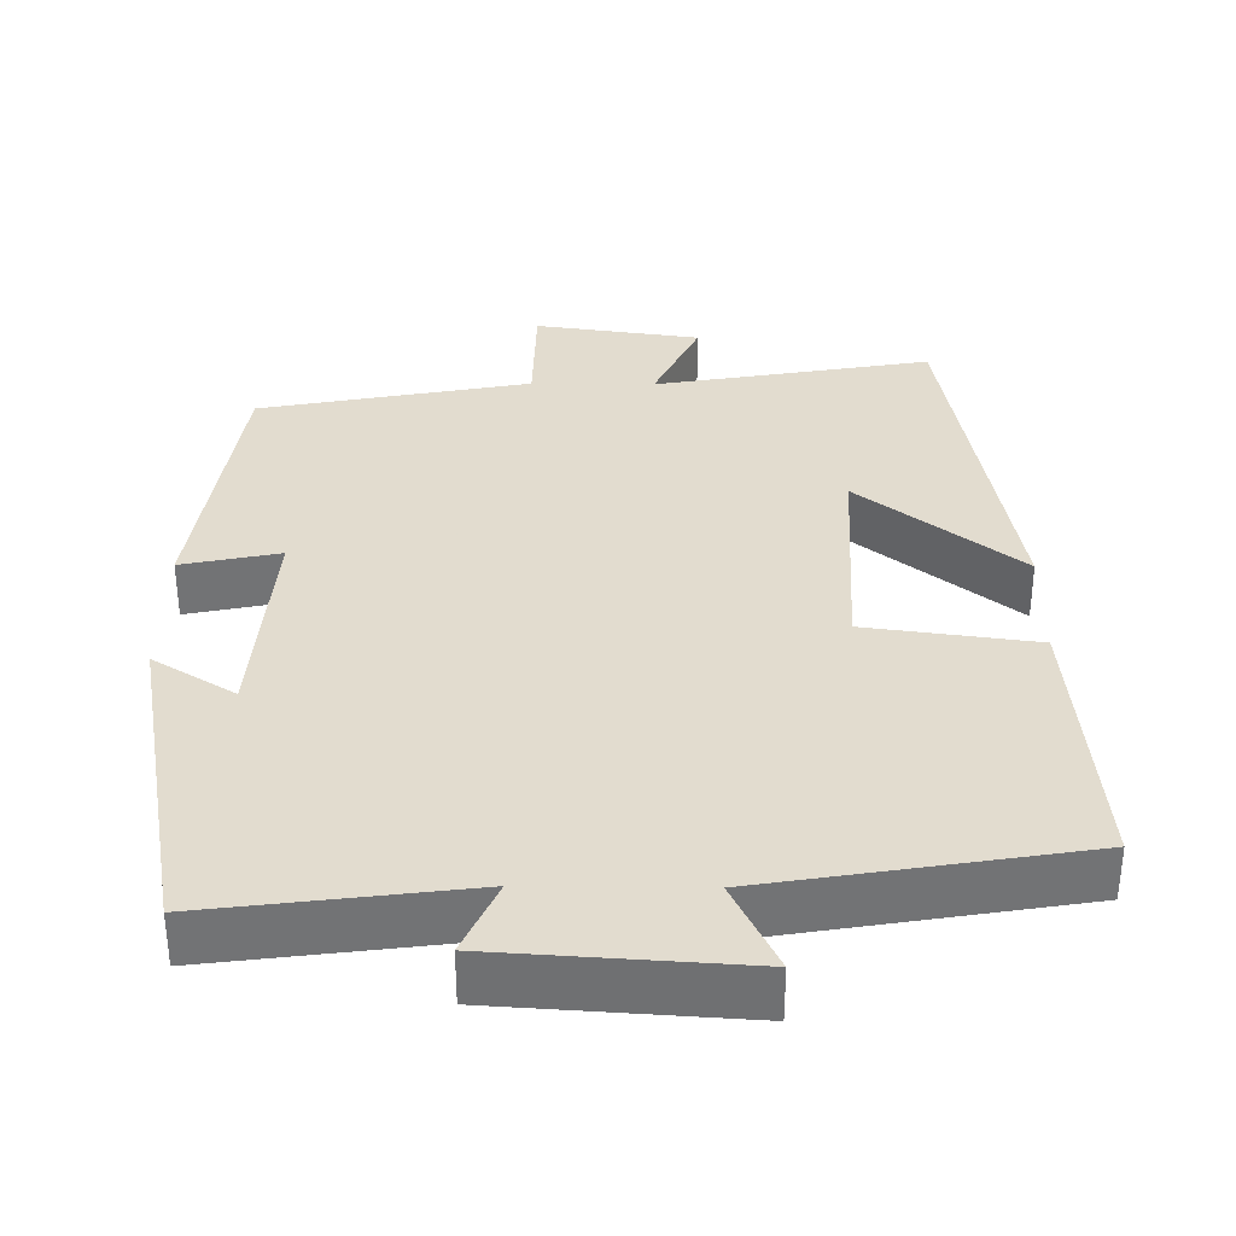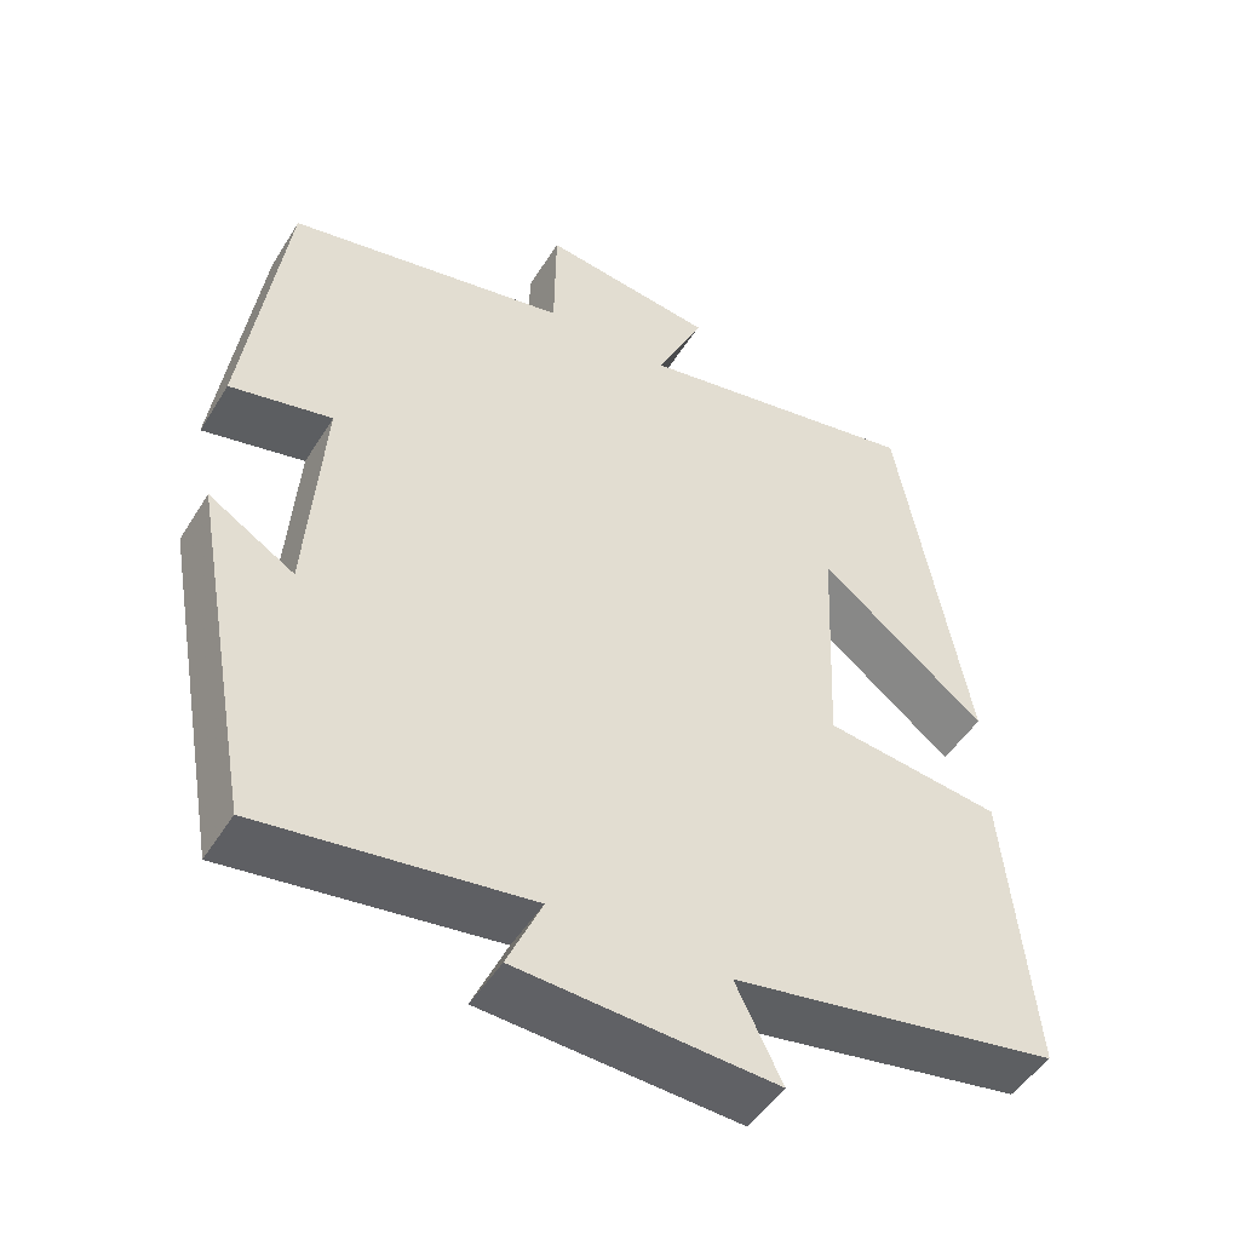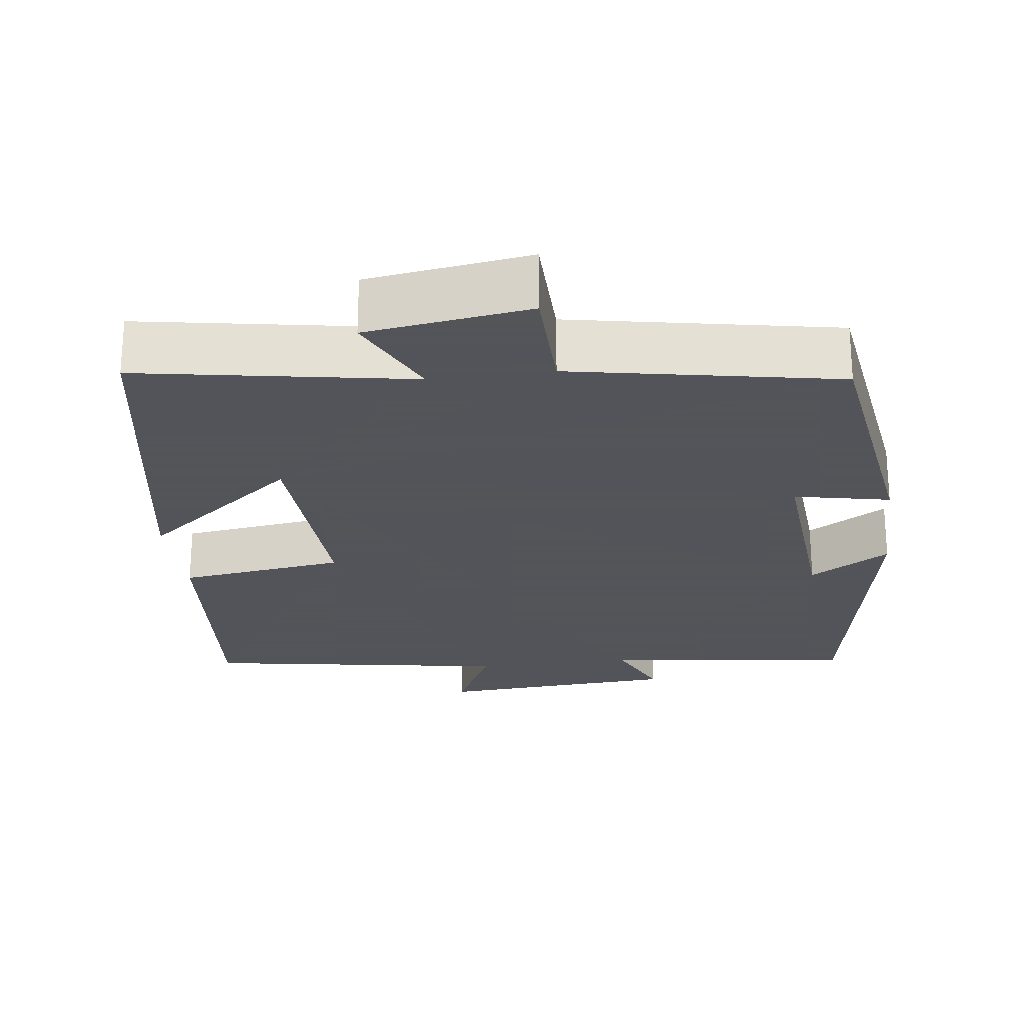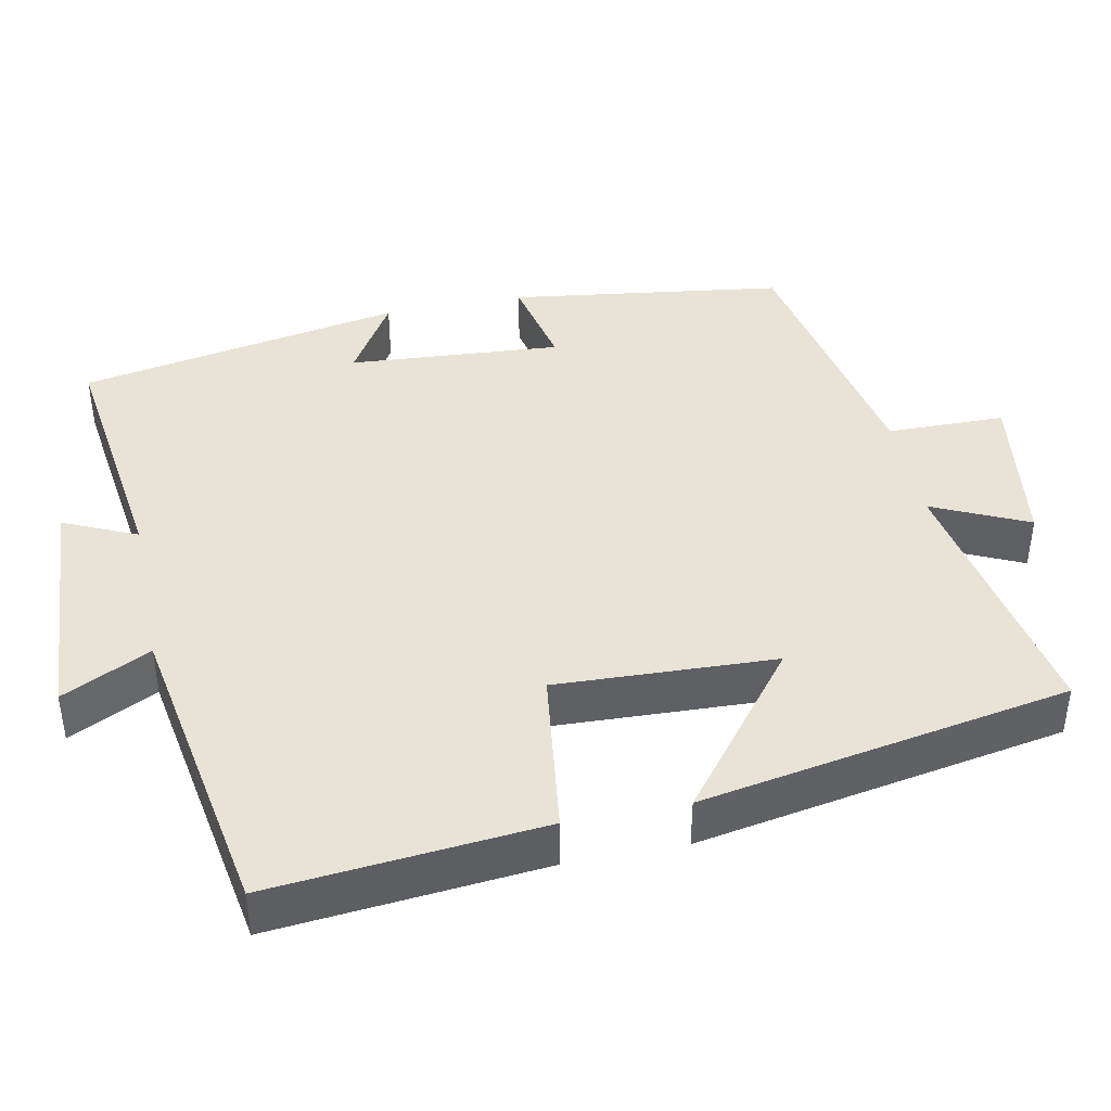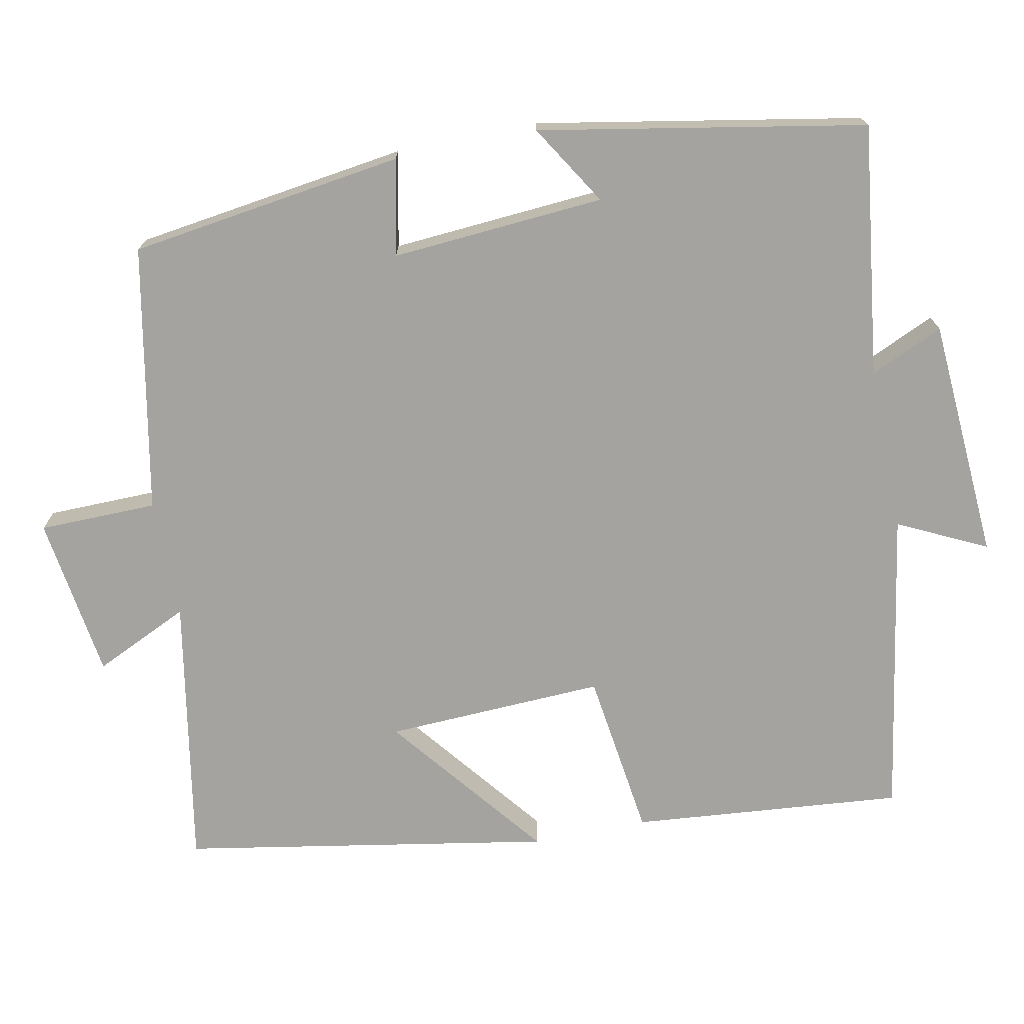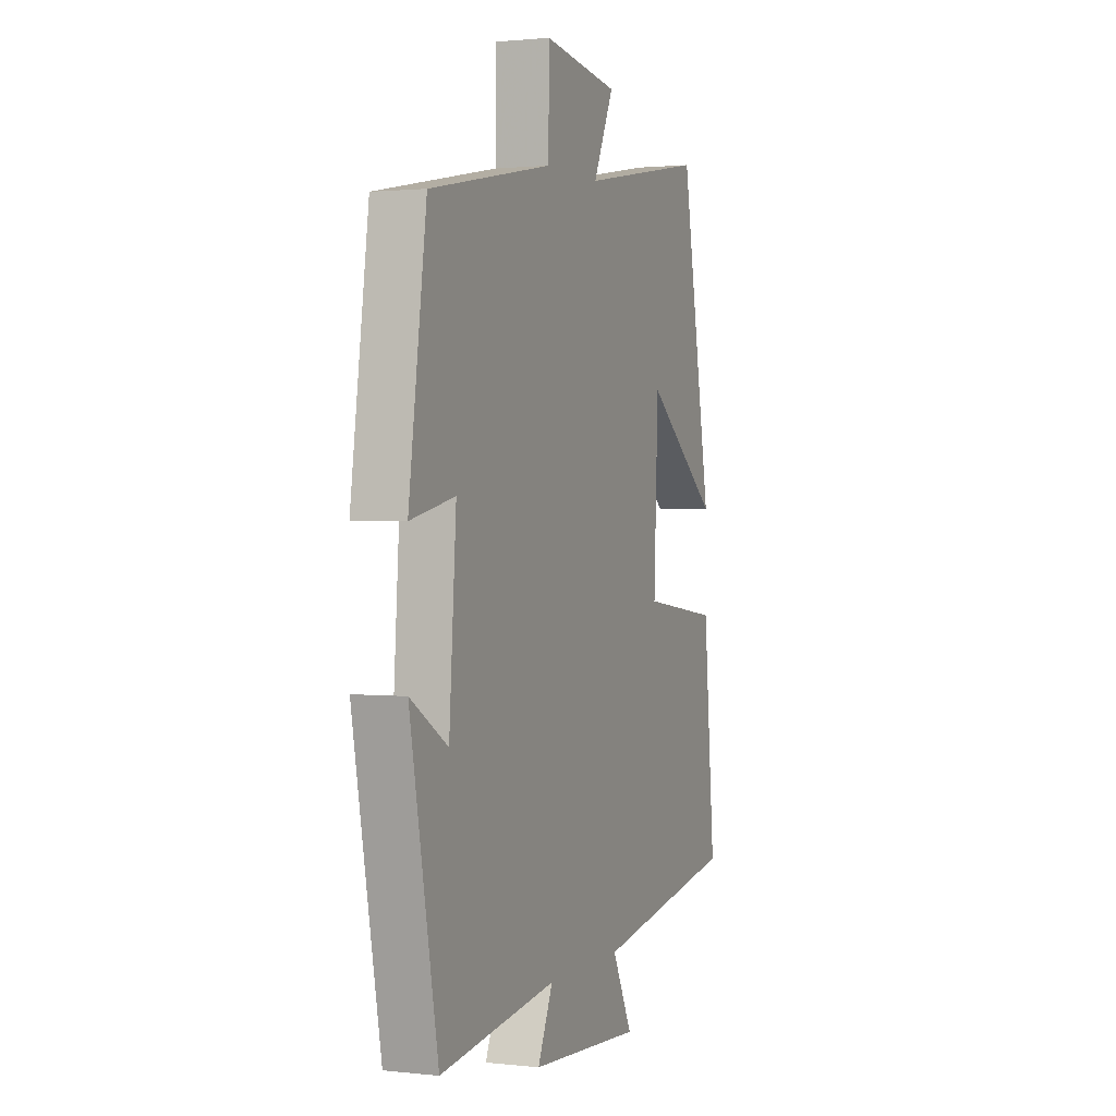
<metadata>
{"format":"obj","ext":"obj","renderer":"f3d","projection":"perspective","resolution":1024,"background":"white","views":[{"elev":34.6,"azim":-179.3,"up":"+Y"},{"elev":-48.8,"azim":149.4,"up":"+Z"},{"elev":-23.9,"azim":7.6,"up":"+Y"},{"elev":41.6,"azim":-101.5,"up":"+Y"},{"elev":-72.8,"azim":101.4,"up":"+Y"},{"elev":1.4,"azim":112.0,"up":"+Z"}]}
</metadata>
<code>
v -0.533 0.07 -0.431
v -0.5 0.07 -0.074
v -0.281 0.07 -0.045
v -0.293 0.07 0.243
v -0.5 0.07 0.08
v -0.414 0.07 0.564
v -0.057 0.07 0.5
v -0.115 0.07 0.625
v 0.099 0.07 0.655
v 0.101 0.07 0.5
v 0.45 0.07 0.432
v 0.5 0.07 0.071
v 0.374 0.07 0.098
v 0.394 0.07 -0.182
v 0.5 0.07 -0.117
v 0.421 0.07 -0.544
v 0.09 0.07 -0.5
v 0.133 0.07 -0.596
v -0.185 0.07 -0.616
v -0.128 0.07 -0.5
v -0.533 0 -0.431
v -0.5 0 -0.074
v -0.281 0 -0.045
v -0.293 0 0.243
v -0.5 0 0.08
v -0.414 0 0.564
v -0.057 0 0.5
v -0.115 0 0.625
v 0.099 0 0.655
v 0.101 0 0.5
v 0.45 0 0.432
v 0.5 0 0.071
v 0.374 0 0.098
v 0.394 0 -0.182
v 0.5 0 -0.117
v 0.421 0 -0.544
v 0.09 0 -0.5
v 0.133 0 -0.596
v -0.185 0 -0.616
v -0.128 0 -0.5
f 17 18 19 20
f 1 2 3
f 20 1 3
f 17 20 3
f 14 15 16 17
f 17 3 4
f 14 17 4
f 13 14 4
f 12 13 4
f 11 12 4
f 10 11 4
f 7 8 9 10
f 7 10 4
f 4 5 6 7
f 40 39 38 37
f 23 22 21
f 23 21 40
f 23 40 37
f 37 36 35 34
f 24 23 37
f 24 37 34
f 24 34 33
f 24 33 32
f 24 32 31
f 24 31 30
f 30 29 28 27
f 24 30 27
f 27 26 25 24
f 1 21 22 2
f 2 22 23 3
f 3 23 24 4
f 4 24 25 5
f 5 25 26 6
f 6 26 27 7
f 7 27 28 8
f 8 28 29 9
f 9 29 30 10
f 10 30 31 11
f 11 31 32 12
f 12 32 33 13
f 13 33 34 14
f 14 34 35 15
f 15 35 36 16
f 16 36 37 17
f 17 37 38 18
f 18 38 39 19
f 19 39 40 20
f 20 40 21 1

</code>
